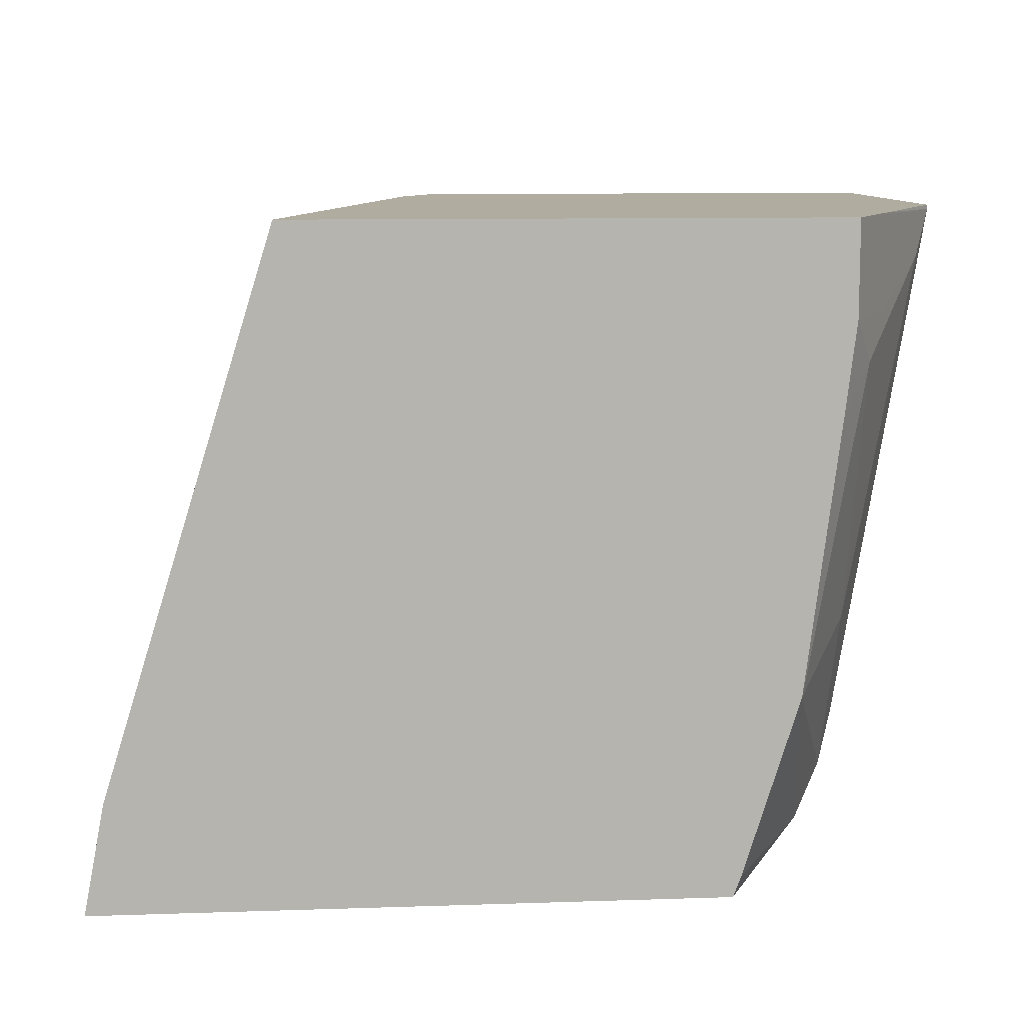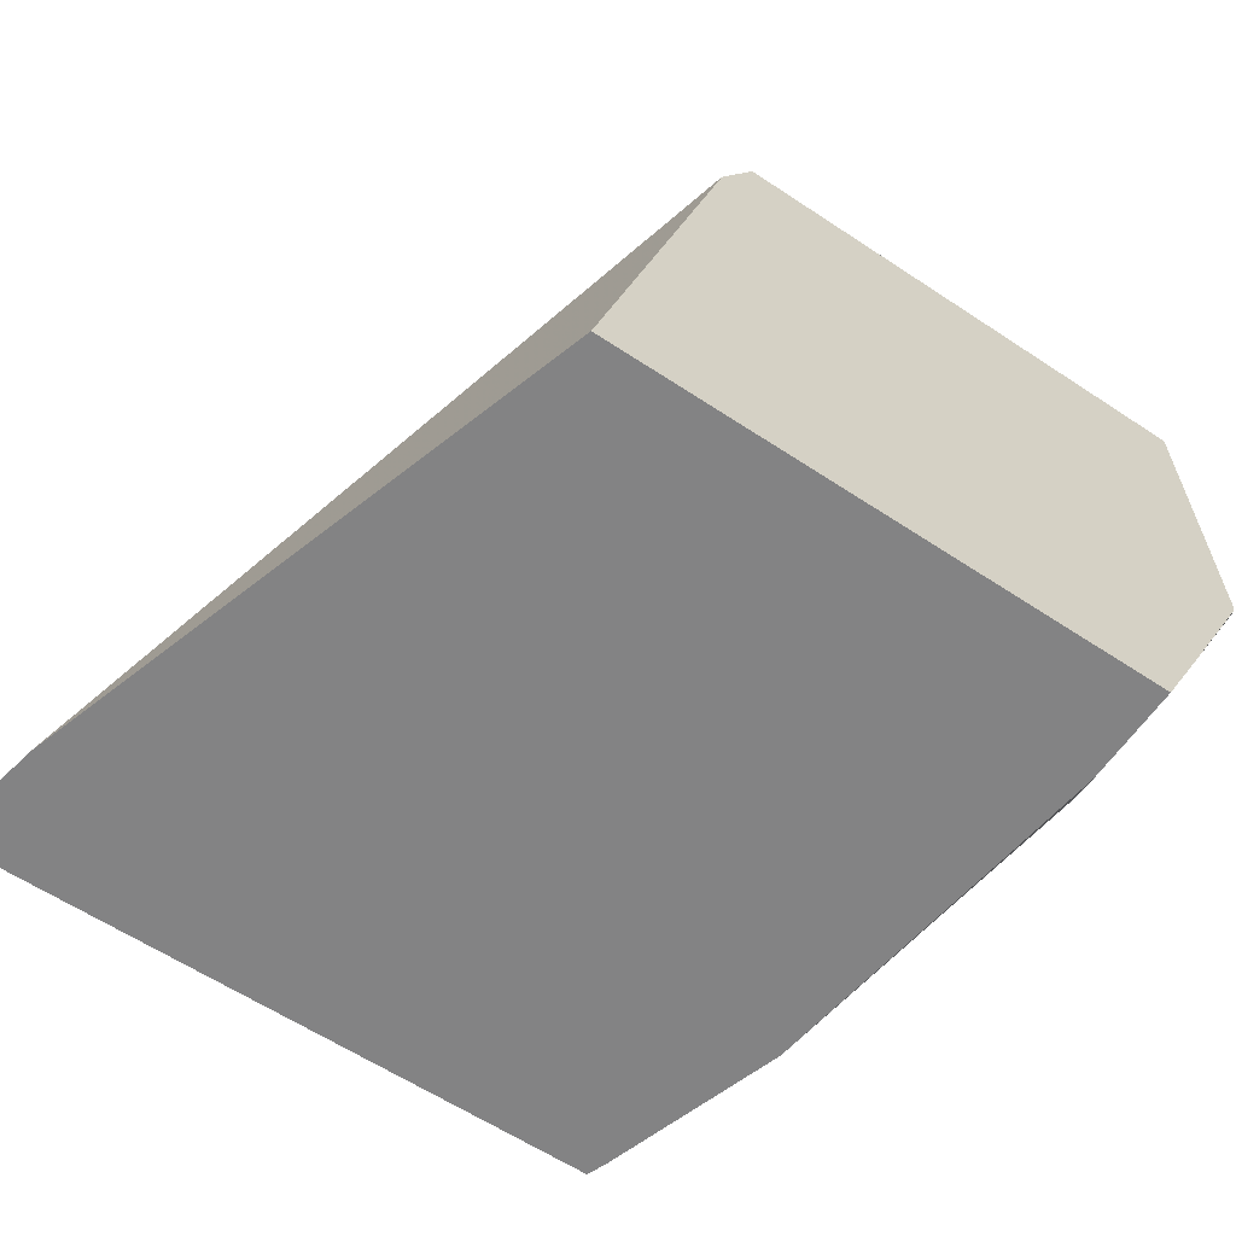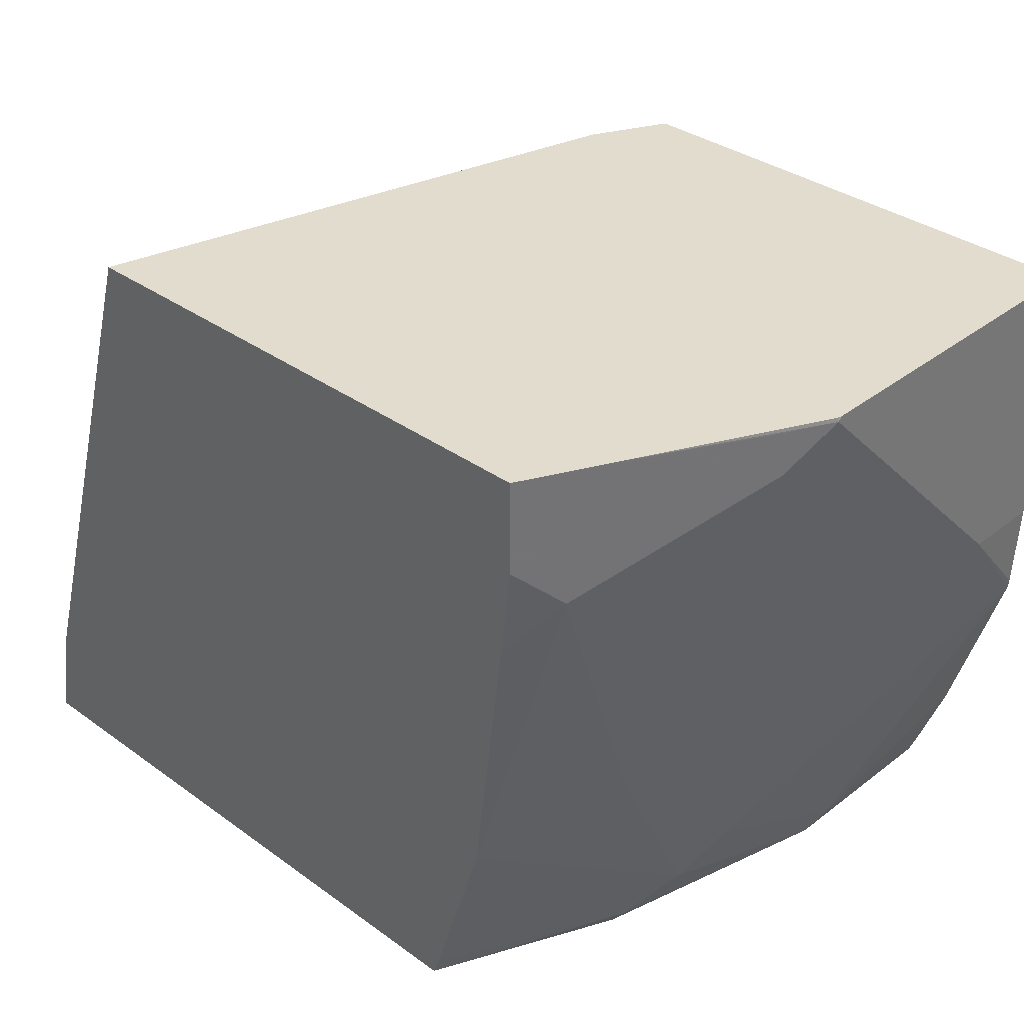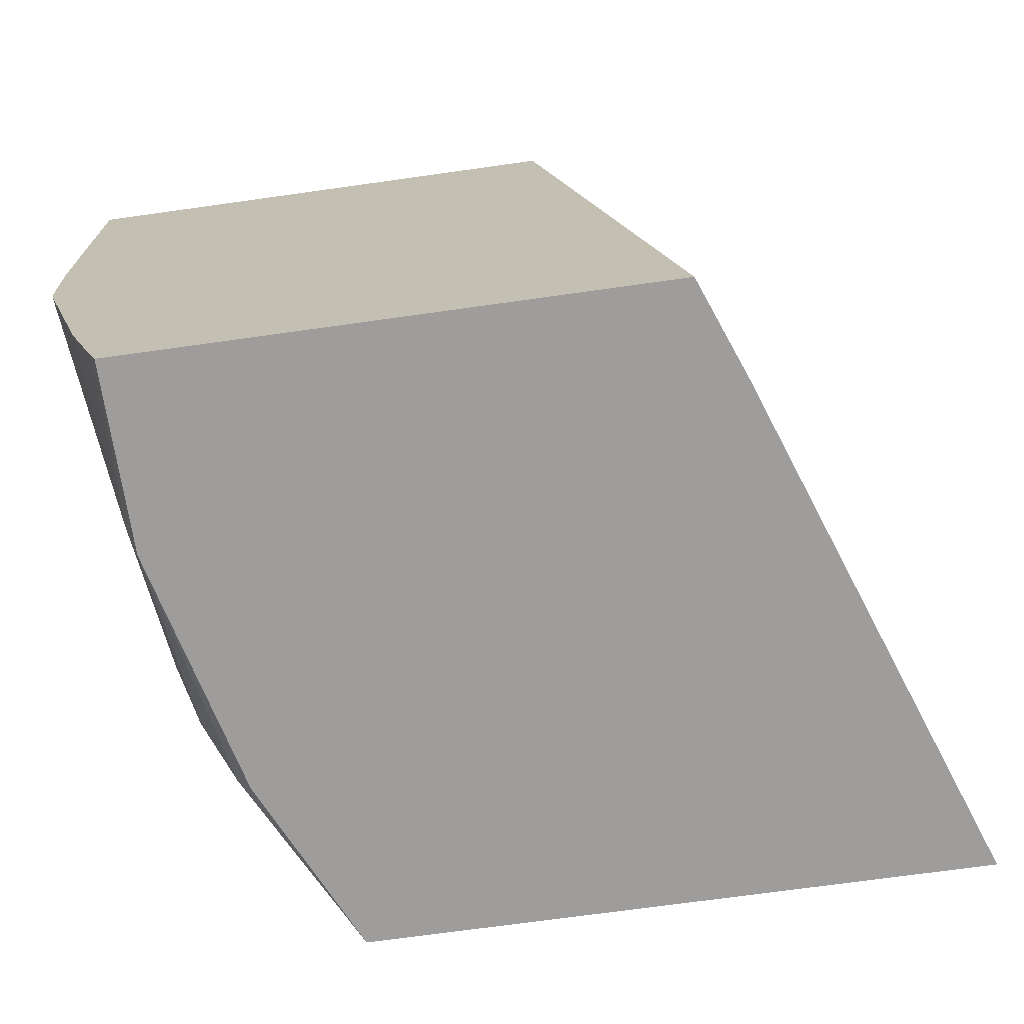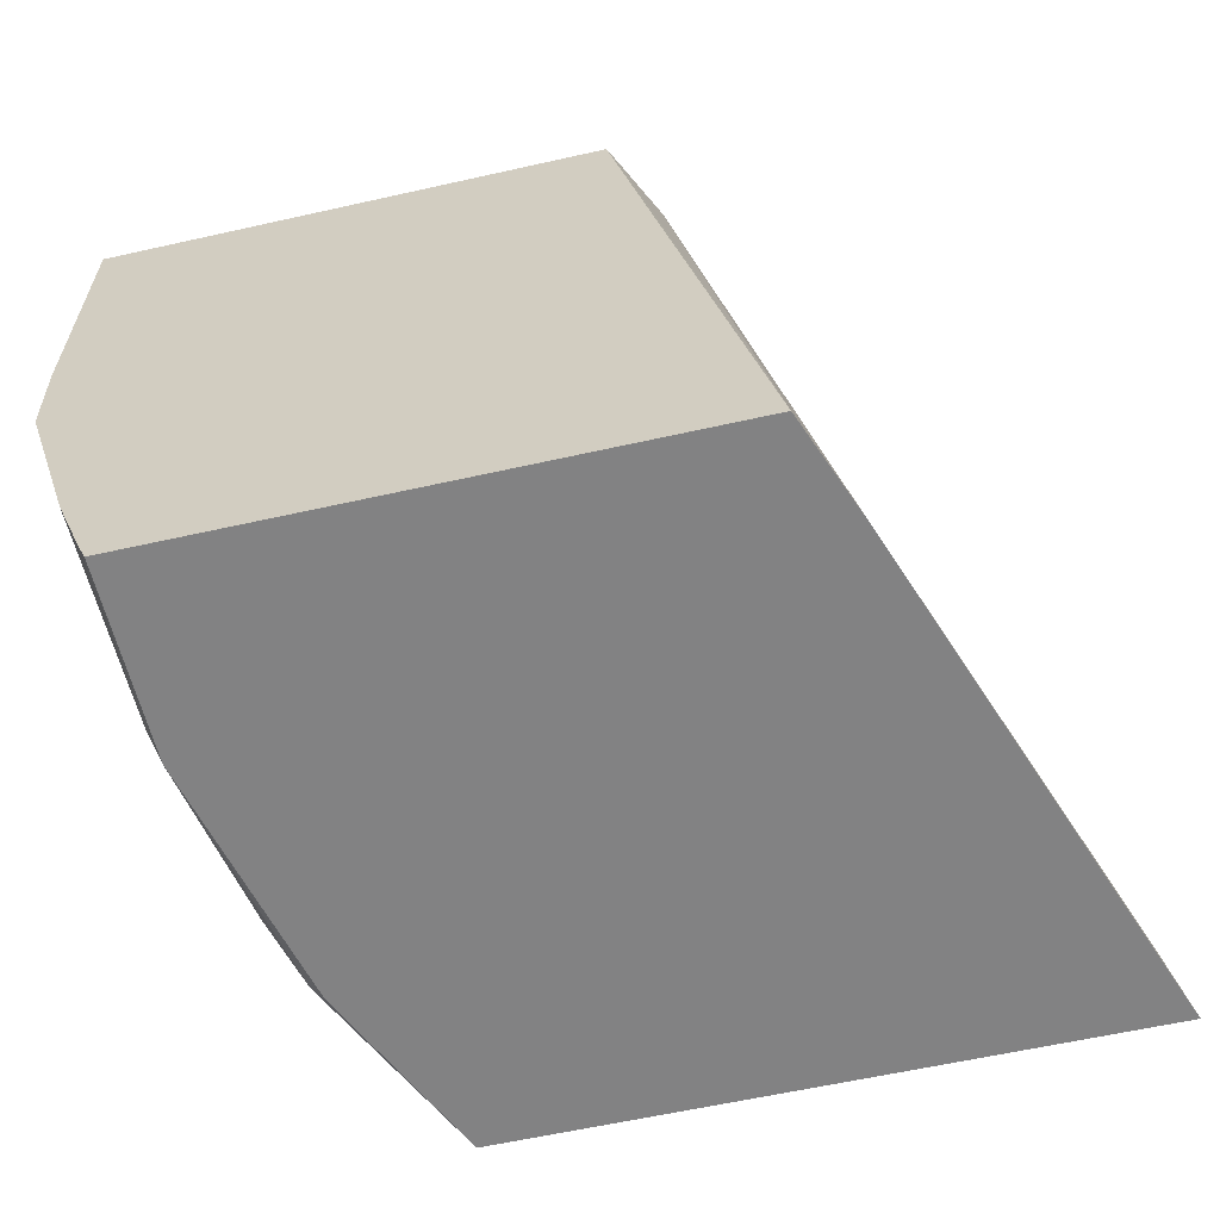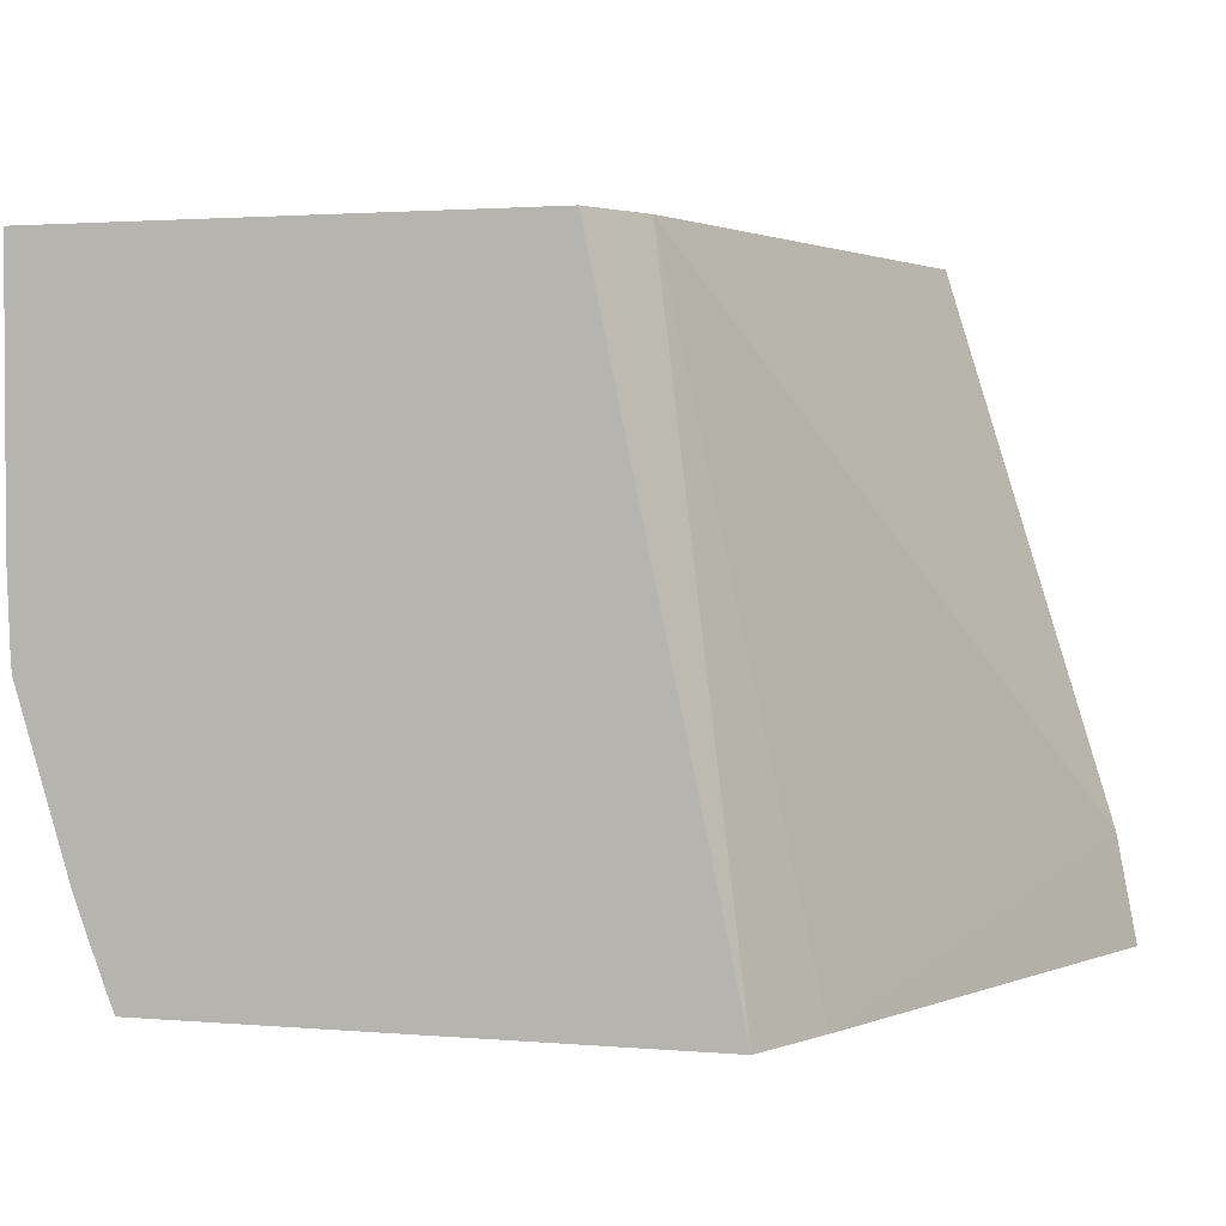
<metadata>
{"format":"obj","ext":"obj","renderer":"f3d","projection":"perspective","resolution":1024,"background":"white","views":[{"elev":10.1,"azim":-4.9,"up":"+Z"},{"elev":-61.2,"azim":-34.0,"up":"+Y"},{"elev":34.7,"azim":43.9,"up":"+Z"},{"elev":-70.5,"azim":-172.0,"up":"+Z"},{"elev":-60.8,"azim":-167.1,"up":"+Z"},{"elev":2.0,"azim":-162.9,"up":"+Z"}]}
</metadata>
<code>
v 0.4982 -0.1125 -0.2689
v 0.5068 -0.1125 -0.2234
v 0.5756 0.1034 -0.2689
v 0.7552 -0.1125 -0.2689
v 0.5763 -0.1125 0.001702
v 0.6334 0.1136 0.001702
v 0.5916 0.145 -0.2689
v 0.7896 -0.03721 -0.2689
v 0.7958 -0.03721 -0.2606
v 0.7583 -0.1125 -0.2606
v 0.8001 -0.1125 0.001702
v 0.6453 0.1373 0.001702
v 0.6492 0.145 0.001702
v 0.8157 0.145 -0.2689
v 0.815 0.06619 -0.2689
v 0.8098 -0.01861 -0.242
v 0.7815 -0.1125 -0.1869
v 0.8001 -0.1125 -0.03724
v 0.844 -0.02481 -1.981e-05
v 0.8191 -0.07446 0.001702
v 0.8563 0.145 0.001702
v 0.8191 0.145 -0.2606
v 0.8191 0.07446 -0.2606
v 0.8191 1.041e-05 -0.2234
v 0.8098 -0.05584 -0.1676
v 0.8098 -0.09306 -0.05586
v 0.7956 -0.1125 -0.07528
v 0.8191 -0.07446 -0.03724
v 0.847 -0.01861 -0.01864
v 0.8563 1.041e-05 -1.981e-05
v 0.8559 -0.0001912 0.001702
v 0.8563 0.001749 0.001702
v 0.8563 0.145 -0.1117
v 0.8316 0.145 -0.2273
v 0.8544 0.145 -0.1529
v 0.8563 0.1117 -0.1117
v 0.8563 0.07446 -0.07449
v 0.8191 -0.03721 -0.1489
v 0.8549 0.145 -0.1489
f 18 28 19
f 17 25 26
f 18 26 28
f 18 27 26
f 17 26 27
f 16 25 17
f 14 22 23
f 16 24 38
f 15 24 16
f 15 23 24
f 14 23 15
f 11 19 20
f 11 18 19
f 19 29 30
f 16 38 25
f 19 30 20
f 24 30 29
f 20 30 31
f 30 32 31
f 26 29 28
f 25 29 26
f 25 38 29
f 24 29 38
f 9 17 10
f 24 37 30
f 19 28 29
f 24 36 37
f 23 35 24
f 23 34 35
f 22 34 23
f 21 36 33
f 21 37 36
f 21 30 37
f 21 32 30
f 24 35 36
f 9 16 17
f 5 13 12
f 8 15 9
f 2 5 6
f 1 5 2
f 1 11 5
f 1 18 11
f 1 27 18
f 1 17 27
f 1 10 17
f 1 4 10
f 1 8 4
f 1 15 8
f 1 14 15
f 1 7 14
f 1 3 7
f 1 2 3
f 33 36 39
f 2 6 3
f 9 15 16
f 3 6 7
f 4 9 10
f 7 22 14
f 7 34 22
f 7 35 34
f 7 39 35
f 7 33 39
f 7 21 33
f 7 13 21
f 7 12 13
f 6 12 7
f 5 12 6
f 5 21 13
f 5 32 21
f 5 31 32
f 5 20 31
f 5 11 20
f 4 8 9
f 35 39 36

</code>
